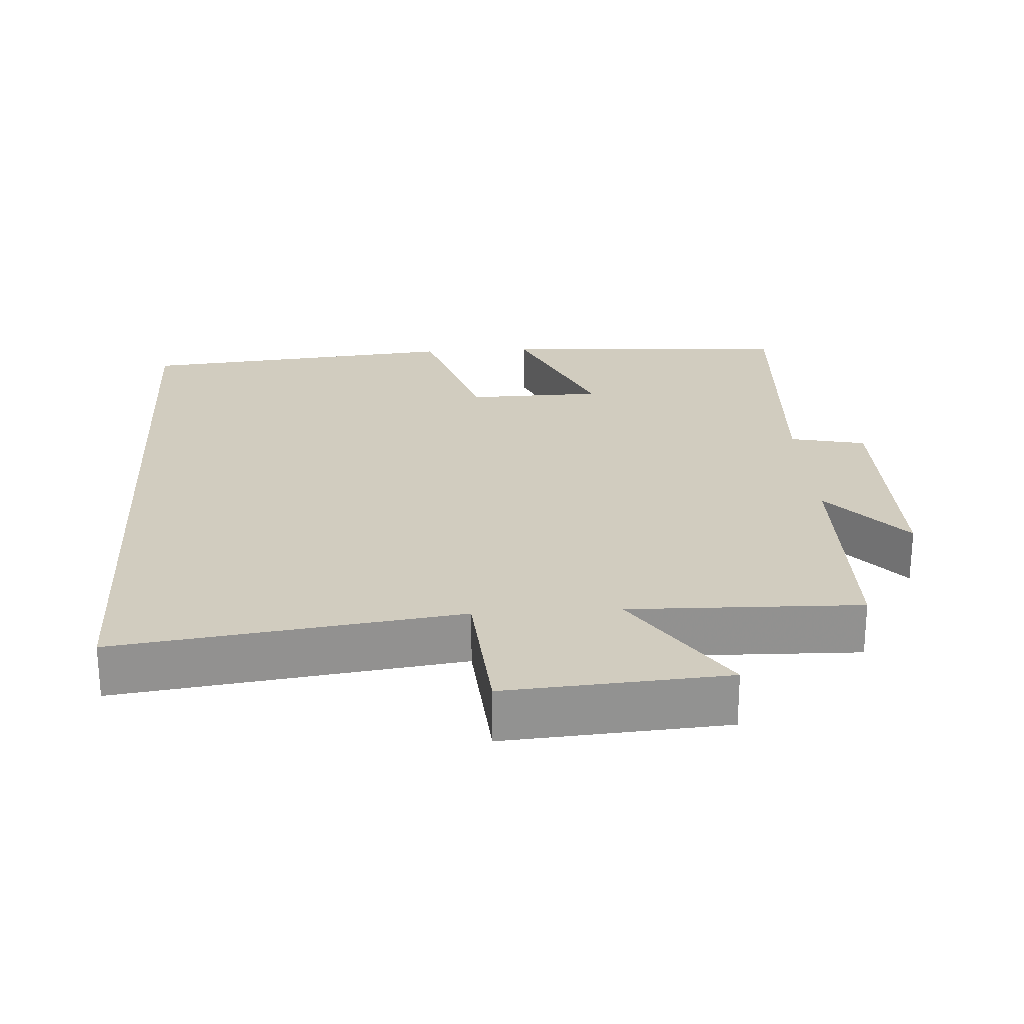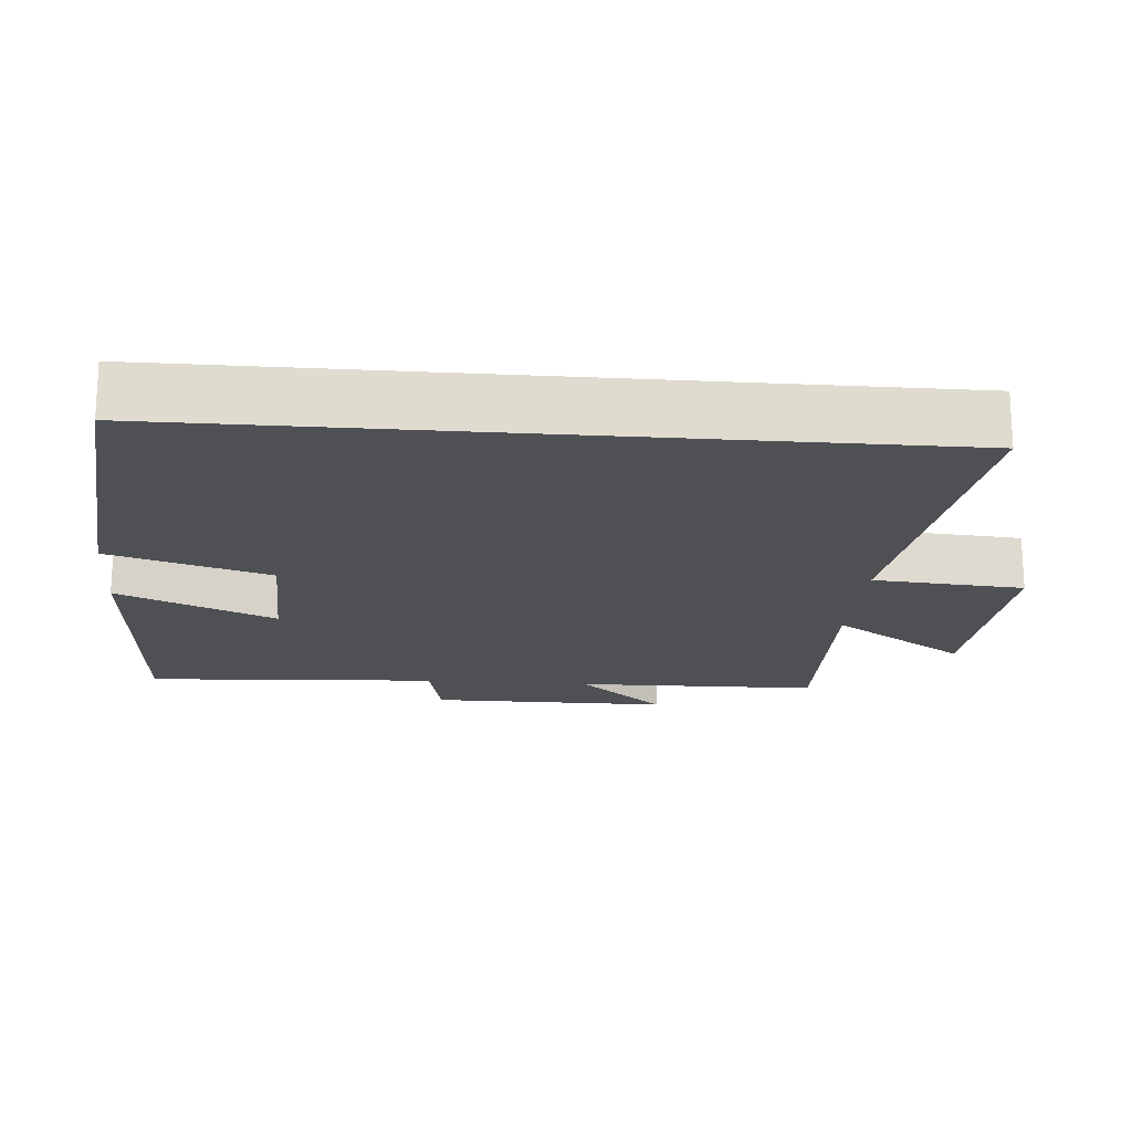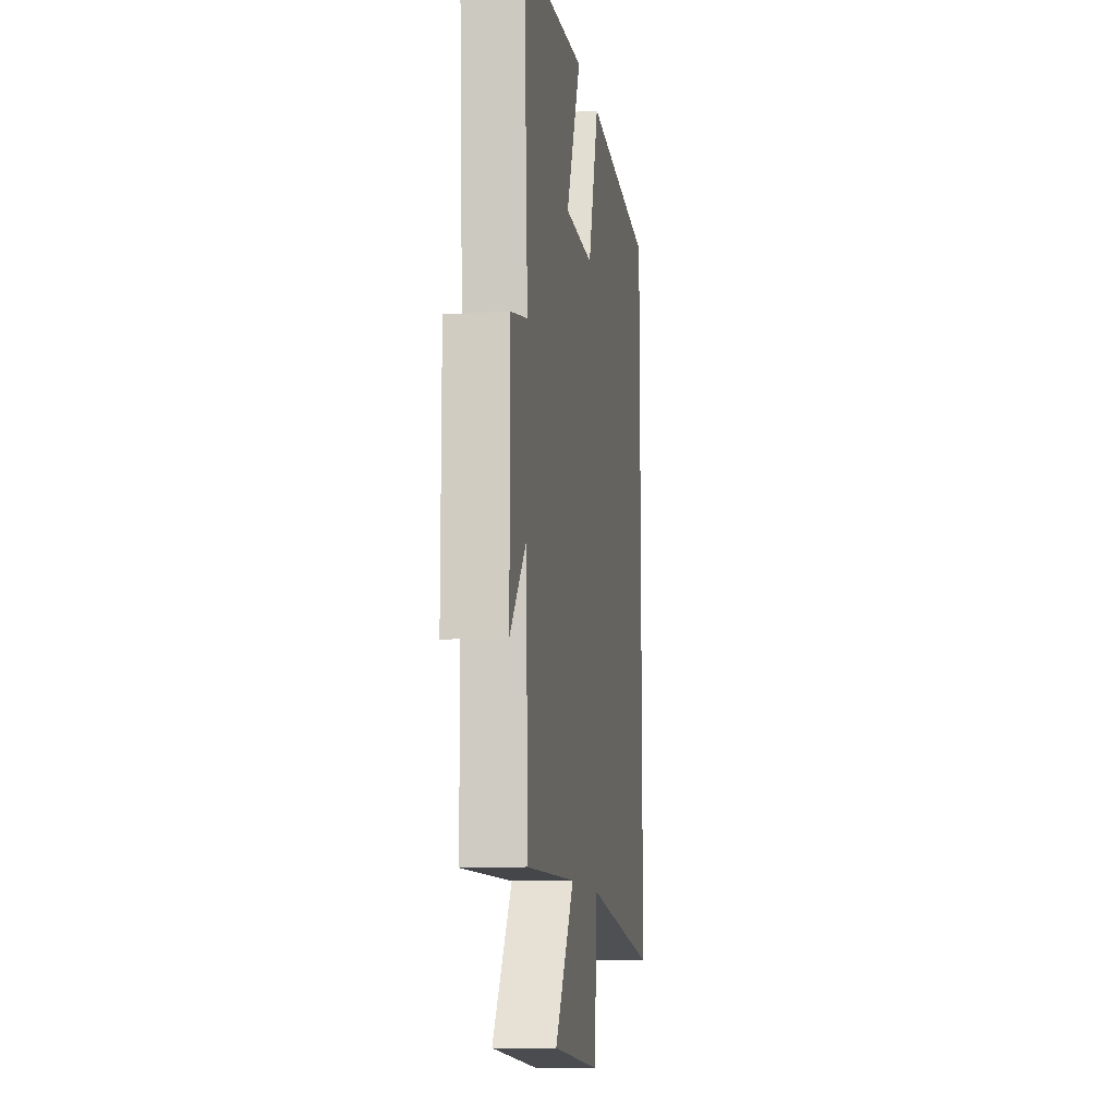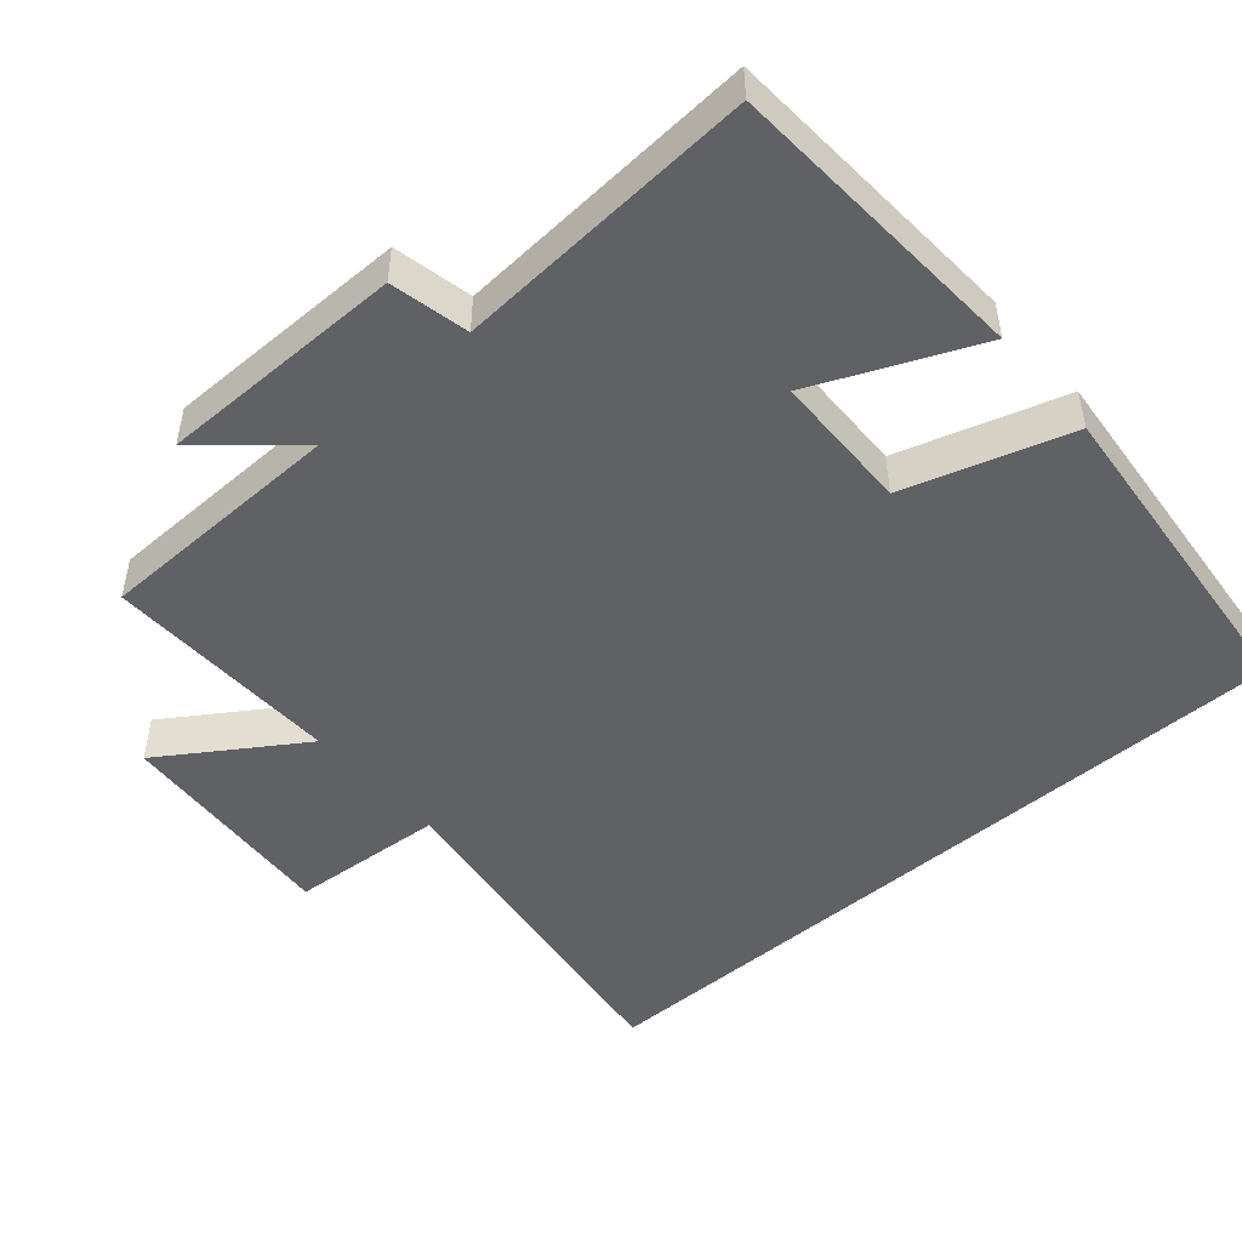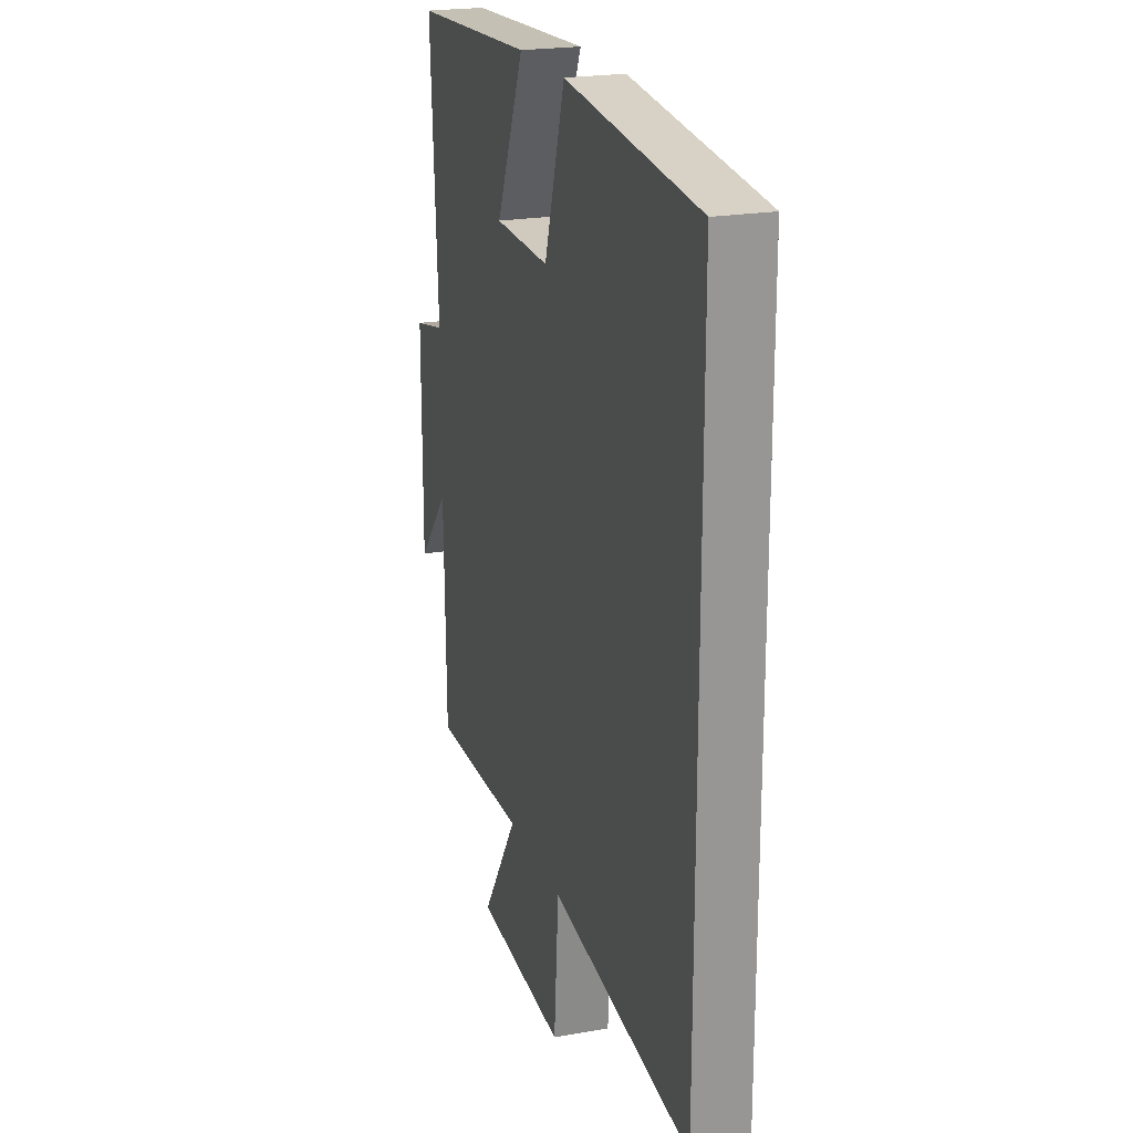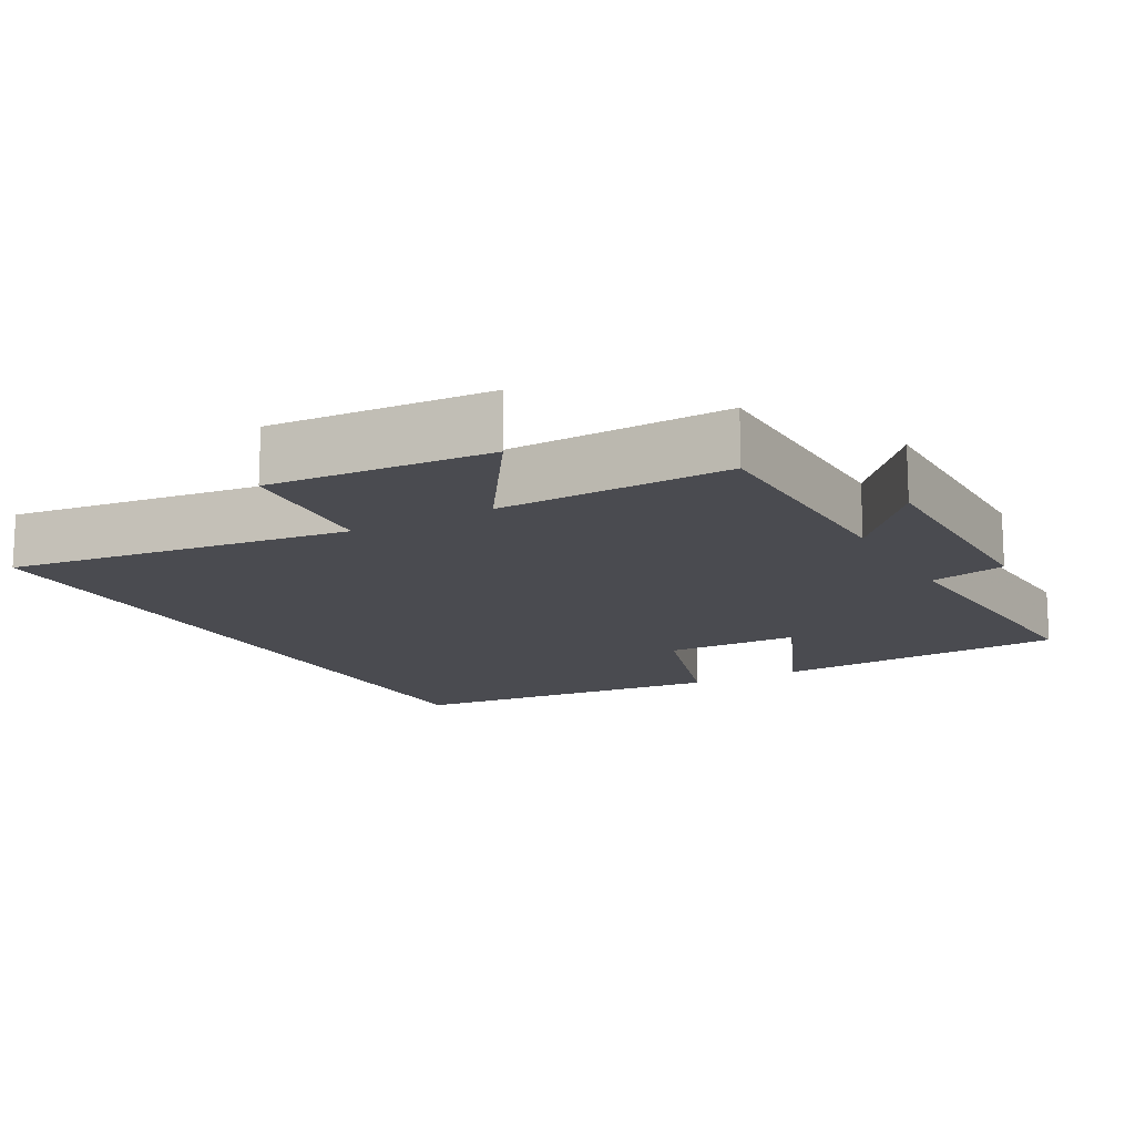
<metadata>
{"format":"obj","ext":"obj","renderer":"f3d","projection":"perspective","resolution":1024,"background":"white","views":[{"elev":24.2,"azim":176.4,"up":"+Y"},{"elev":-18.8,"azim":85.3,"up":"+Y"},{"elev":-10.9,"azim":-81.4,"up":"+Z"},{"elev":-48.9,"azim":-49.0,"up":"+Y"},{"elev":21.7,"azim":72.7,"up":"+Z"},{"elev":-14.6,"azim":-151.0,"up":"+Y"}]}
</metadata>
<code>
v -0.494 0.07 -0.508
v -0.5 0.07 -0.17
v -0.606 0.07 -0.291
v -0.606 0.07 0.043
v -0.5 0.07 0.066
v -0.525 0.07 0.475
v -0.112 0.07 0.5
v -0.208 0.07 0.281
v -0.02 0.07 0.277
v 0.05 0.07 0.5
v 0.5 0.07 0.457
v 0.5 0.07 -0.564
v 0.025 0.07 -0.5
v 0.009 0.07 -0.709
v -0.297 0.07 -0.687
v -0.173 0.07 -0.5
v -0.494 0 -0.508
v -0.5 0 -0.17
v -0.606 0 -0.291
v -0.606 0 0.043
v -0.5 0 0.066
v -0.525 0 0.475
v -0.112 0 0.5
v -0.208 0 0.281
v -0.02 0 0.277
v 0.05 0 0.5
v 0.5 0 0.457
v 0.5 0 -0.564
v 0.025 0 -0.5
v 0.009 0 -0.709
v -0.297 0 -0.687
v -0.173 0 -0.5
f 13 14 15 16
f 11 12 13
f 10 11 13
f 9 10 13
f 8 9 13 16
f 5 6 7 8
f 16 1 2
f 8 16 2
f 5 8 2
f 2 3 4 5
f 32 31 30 29
f 29 28 27
f 29 27 26
f 29 26 25
f 32 29 25 24
f 24 23 22 21
f 18 17 32
f 18 32 24
f 18 24 21
f 21 20 19 18
f 1 17 18 2
f 2 18 19 3
f 3 19 20 4
f 4 20 21 5
f 5 21 22 6
f 6 22 23 7
f 7 23 24 8
f 8 24 25 9
f 9 25 26 10
f 10 26 27 11
f 11 27 28 12
f 12 28 29 13
f 13 29 30 14
f 14 30 31 15
f 15 31 32 16
f 16 32 17 1

</code>
